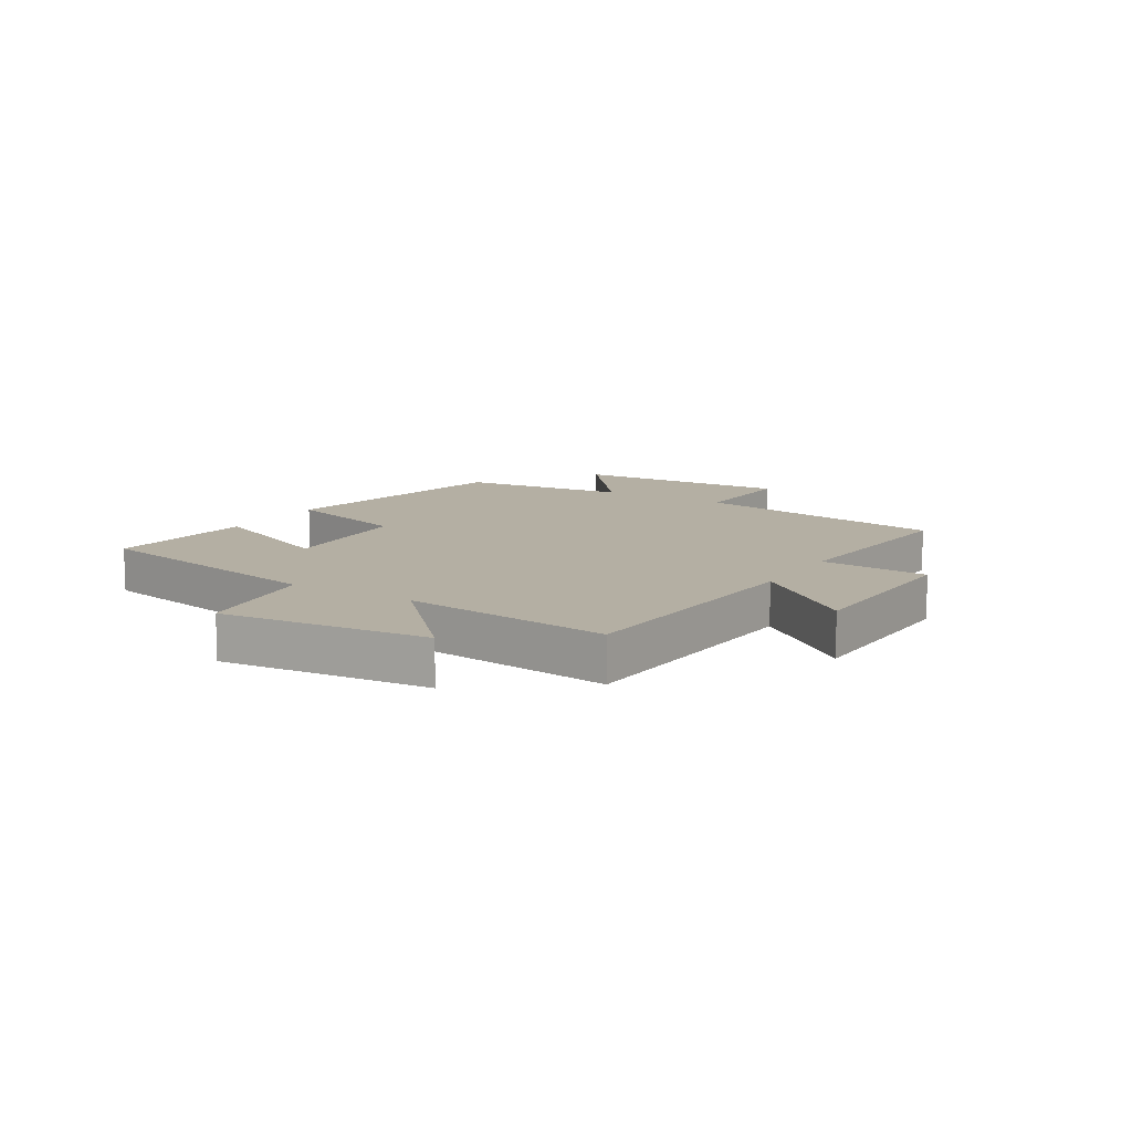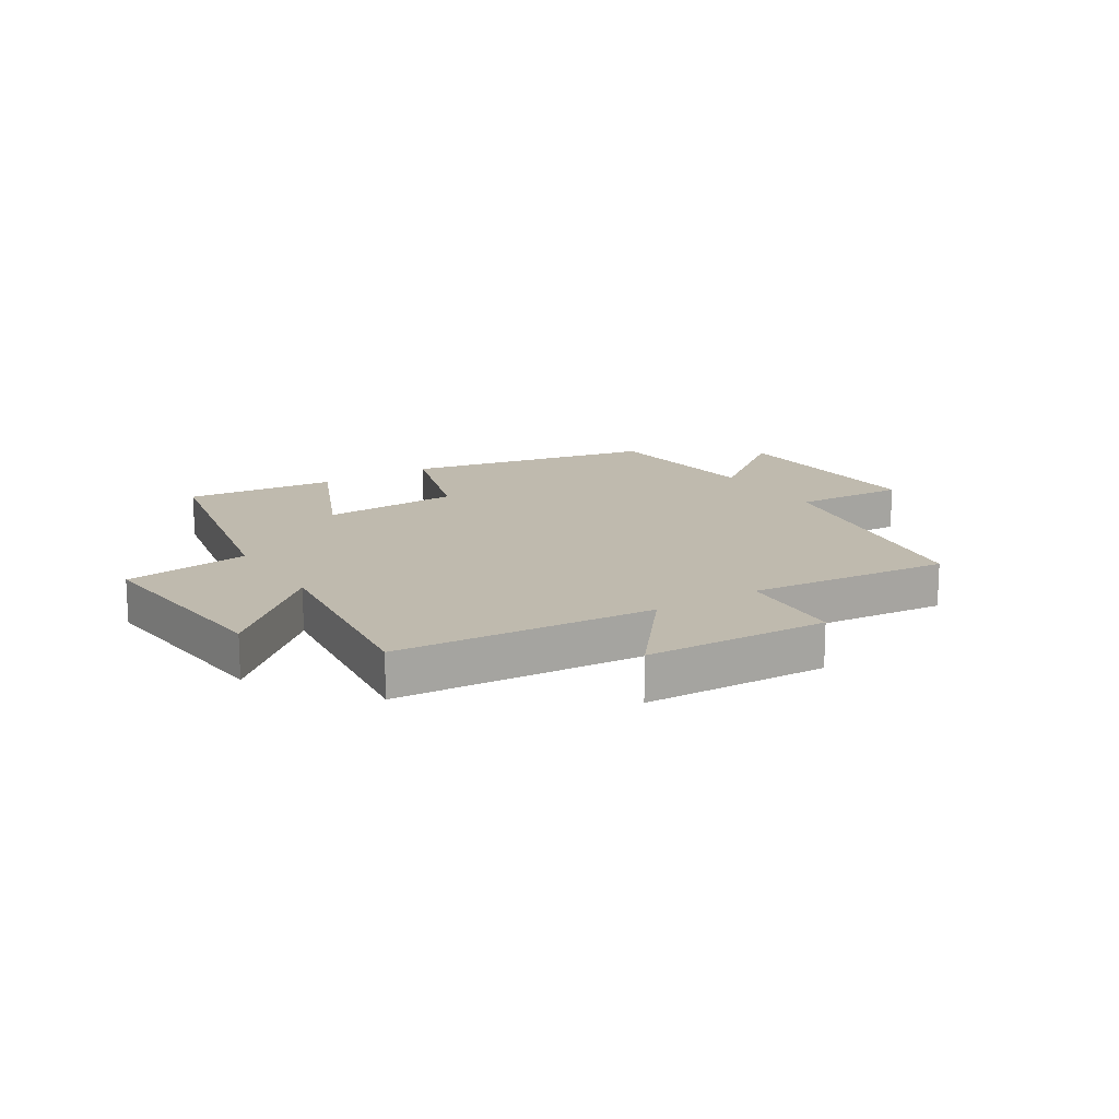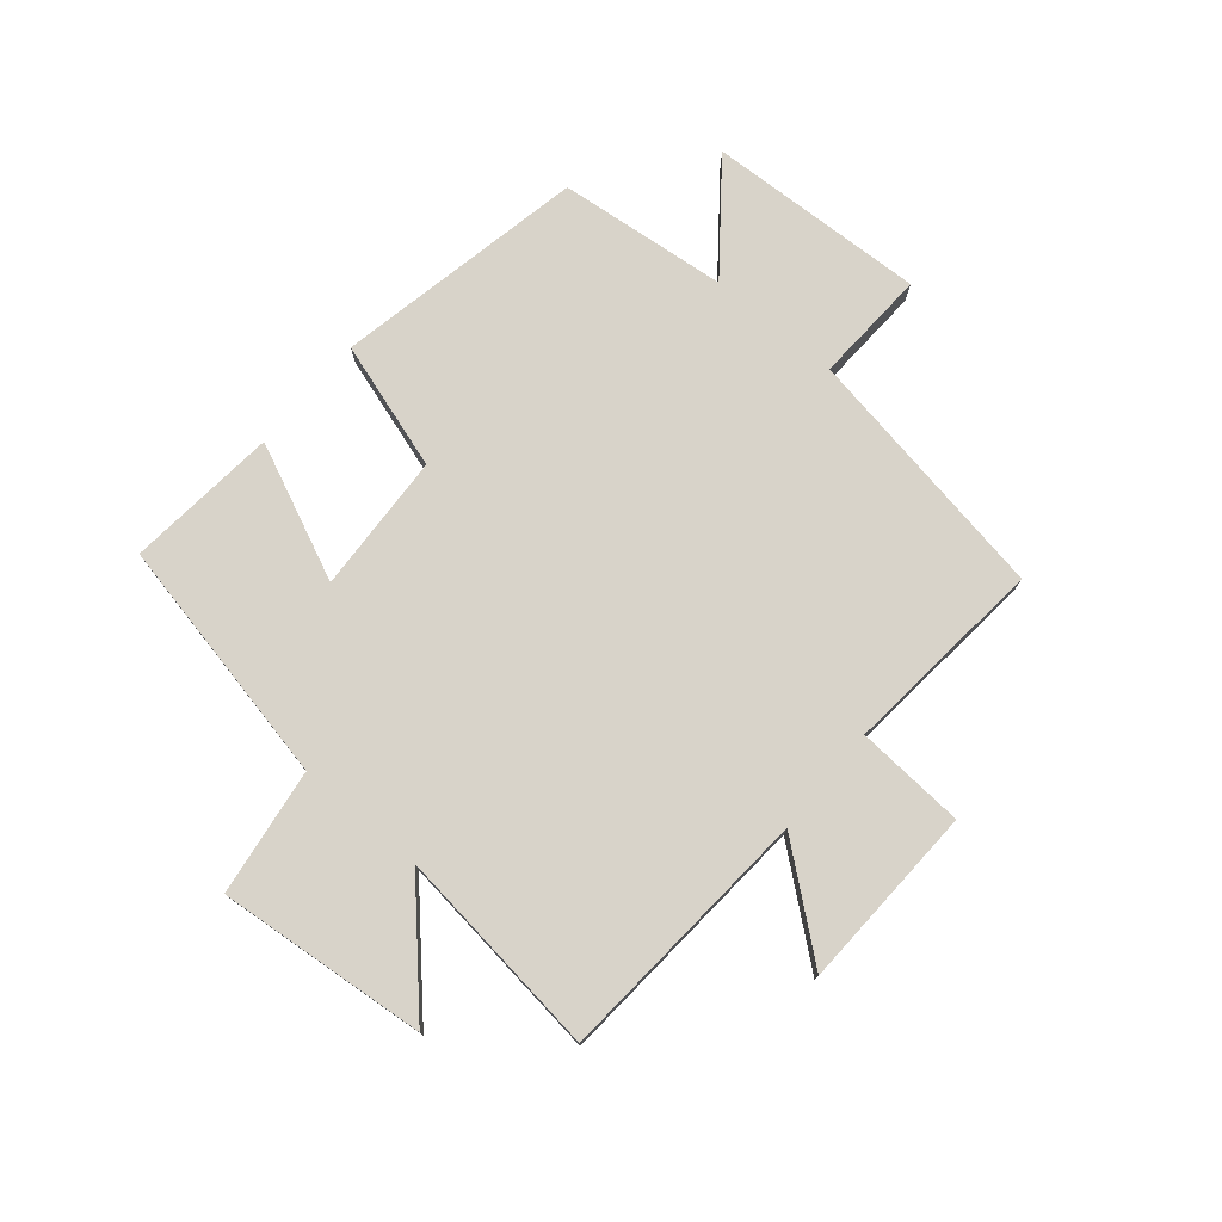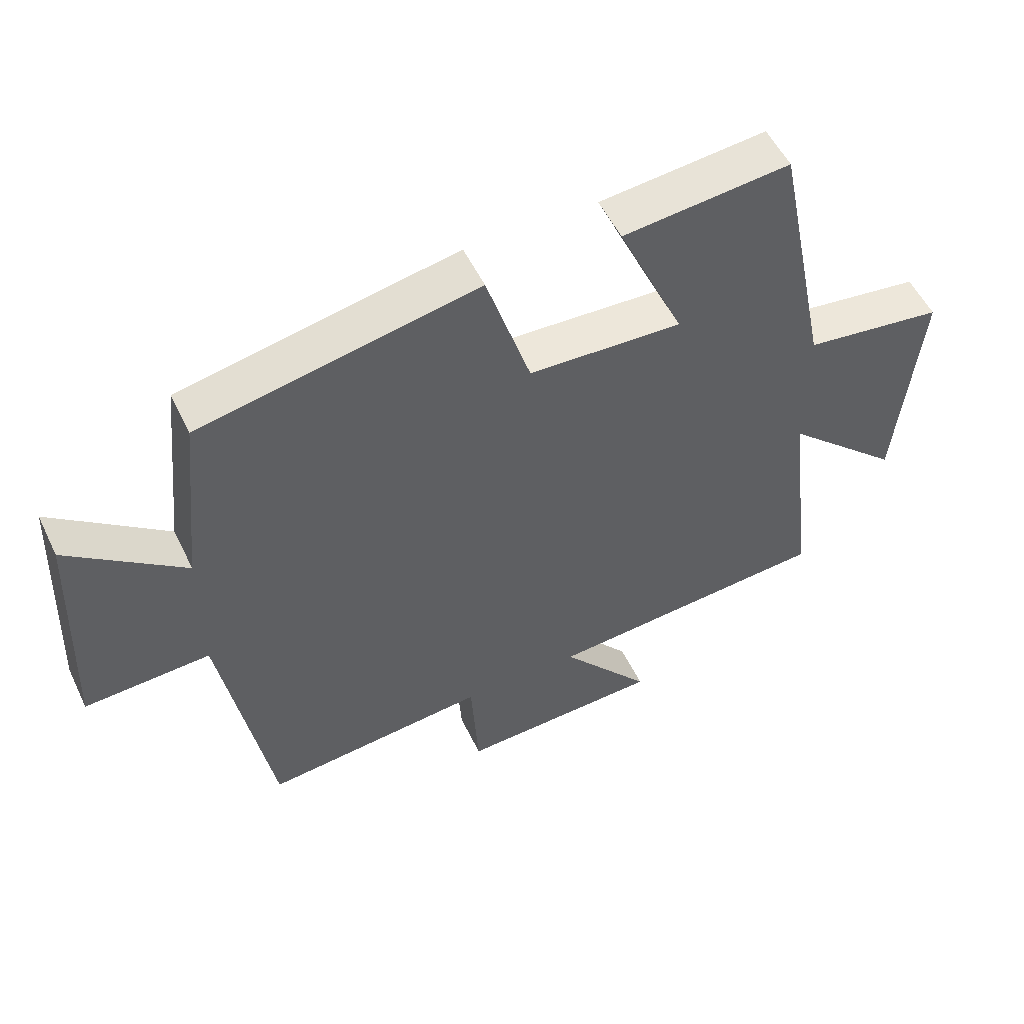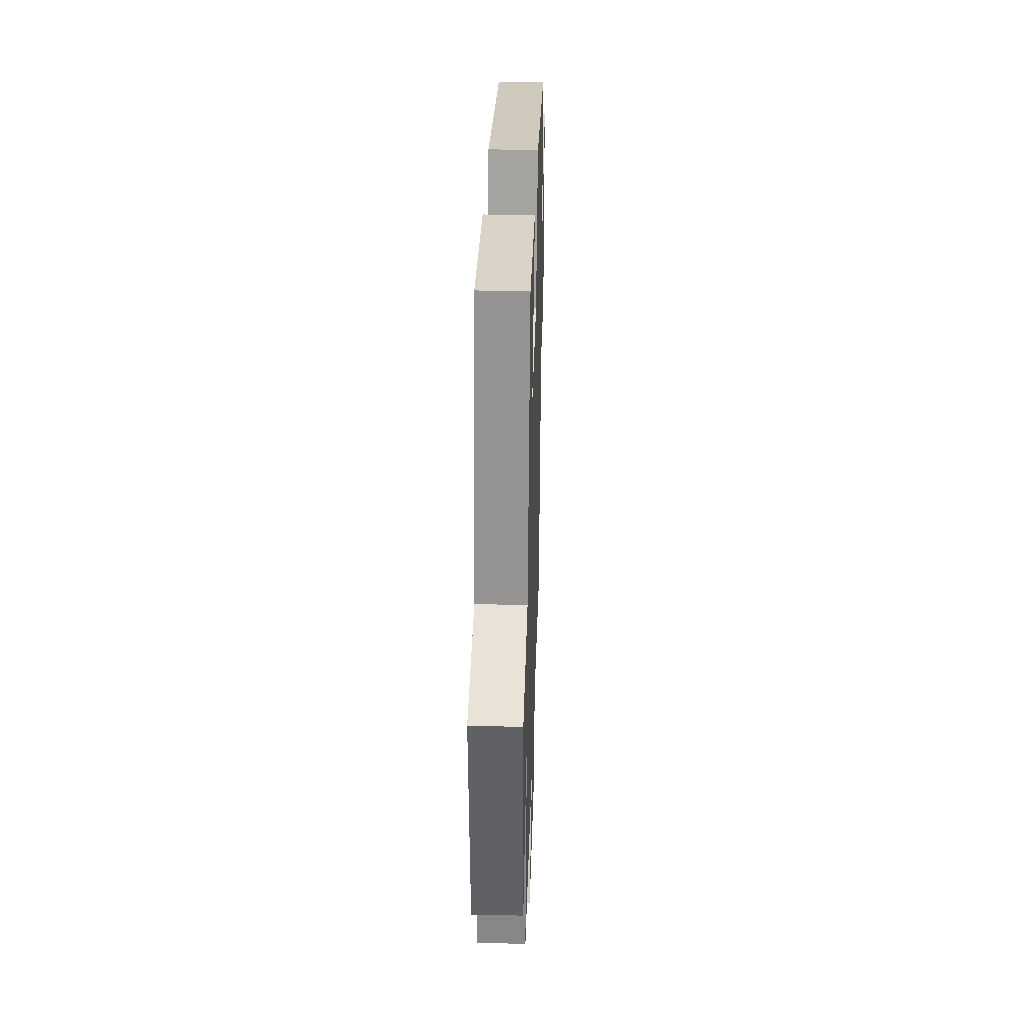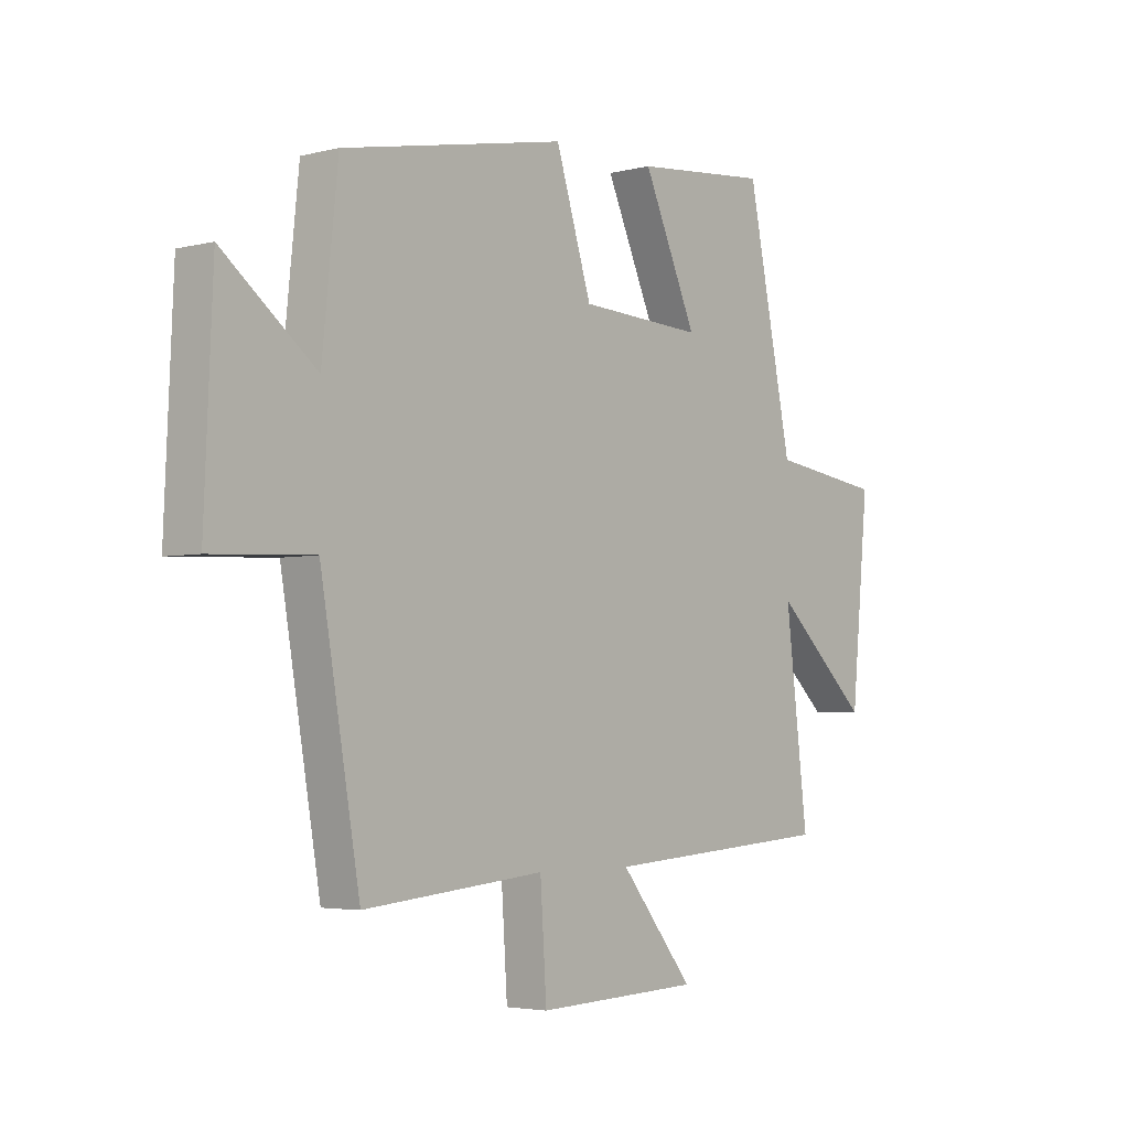
<metadata>
{"format":"obj","ext":"obj","renderer":"f3d","projection":"perspective","resolution":1024,"background":"white","views":[{"elev":11.2,"azim":121.3,"up":"+Y"},{"elev":15.5,"azim":147.9,"up":"+Y"},{"elev":76.0,"azim":130.1,"up":"+Y"},{"elev":53.6,"azim":-25.4,"up":"+Z"},{"elev":34.1,"azim":91.7,"up":"+Z"},{"elev":-3.8,"azim":-50.1,"up":"+Z"}]}
</metadata>
<code>
v 0.543 0.07 -0.468
v 0.103 0.07 -0.5
v 0.243 0.07 -0.673
v -0.069 0.07 -0.685
v -0.081 0.07 -0.5
v -0.425 0.07 -0.533
v -0.5 0.07 -0.096
v -0.693 0.07 -0.105
v -0.677 0.07 0.267
v -0.5 0.07 0.128
v -0.47 0.07 0.416
v -0.045 0.07 0.5
v 0.023 0.07 0.283
v 0.259 0.07 0.271
v 0.157 0.07 0.5
v 0.414 0.07 0.525
v 0.5 0.07 0.104
v 0.715 0.07 0.074
v 0.681 0.07 -0.28
v 0.5 0.07 -0.112
v 0.543 0 -0.468
v 0.103 0 -0.5
v 0.243 0 -0.673
v -0.069 0 -0.685
v -0.081 0 -0.5
v -0.425 0 -0.533
v -0.5 0 -0.096
v -0.693 0 -0.105
v -0.677 0 0.267
v -0.5 0 0.128
v -0.47 0 0.416
v -0.045 0 0.5
v 0.023 0 0.283
v 0.259 0 0.271
v 0.157 0 0.5
v 0.414 0 0.525
v 0.5 0 0.104
v 0.715 0 0.074
v 0.681 0 -0.28
v 0.5 0 -0.112
f 17 18 19 20
f 15 16 17 20
f 14 15 20
f 13 14 20 1
f 10 11 12 13
f 10 13 1 2
f 7 8 9 10
f 5 6 7 10
f 5 10 2 3
f 3 4 5
f 40 39 38 37
f 40 37 36 35
f 40 35 34
f 21 40 34 33
f 33 32 31 30
f 22 21 33 30
f 30 29 28 27
f 30 27 26 25
f 23 22 30 25
f 25 24 23
f 1 21 22 2
f 2 22 23 3
f 3 23 24 4
f 4 24 25 5
f 5 25 26 6
f 6 26 27 7
f 7 27 28 8
f 8 28 29 9
f 9 29 30 10
f 10 30 31 11
f 11 31 32 12
f 12 32 33 13
f 13 33 34 14
f 14 34 35 15
f 15 35 36 16
f 16 36 37 17
f 17 37 38 18
f 18 38 39 19
f 19 39 40 20
f 20 40 21 1

</code>
